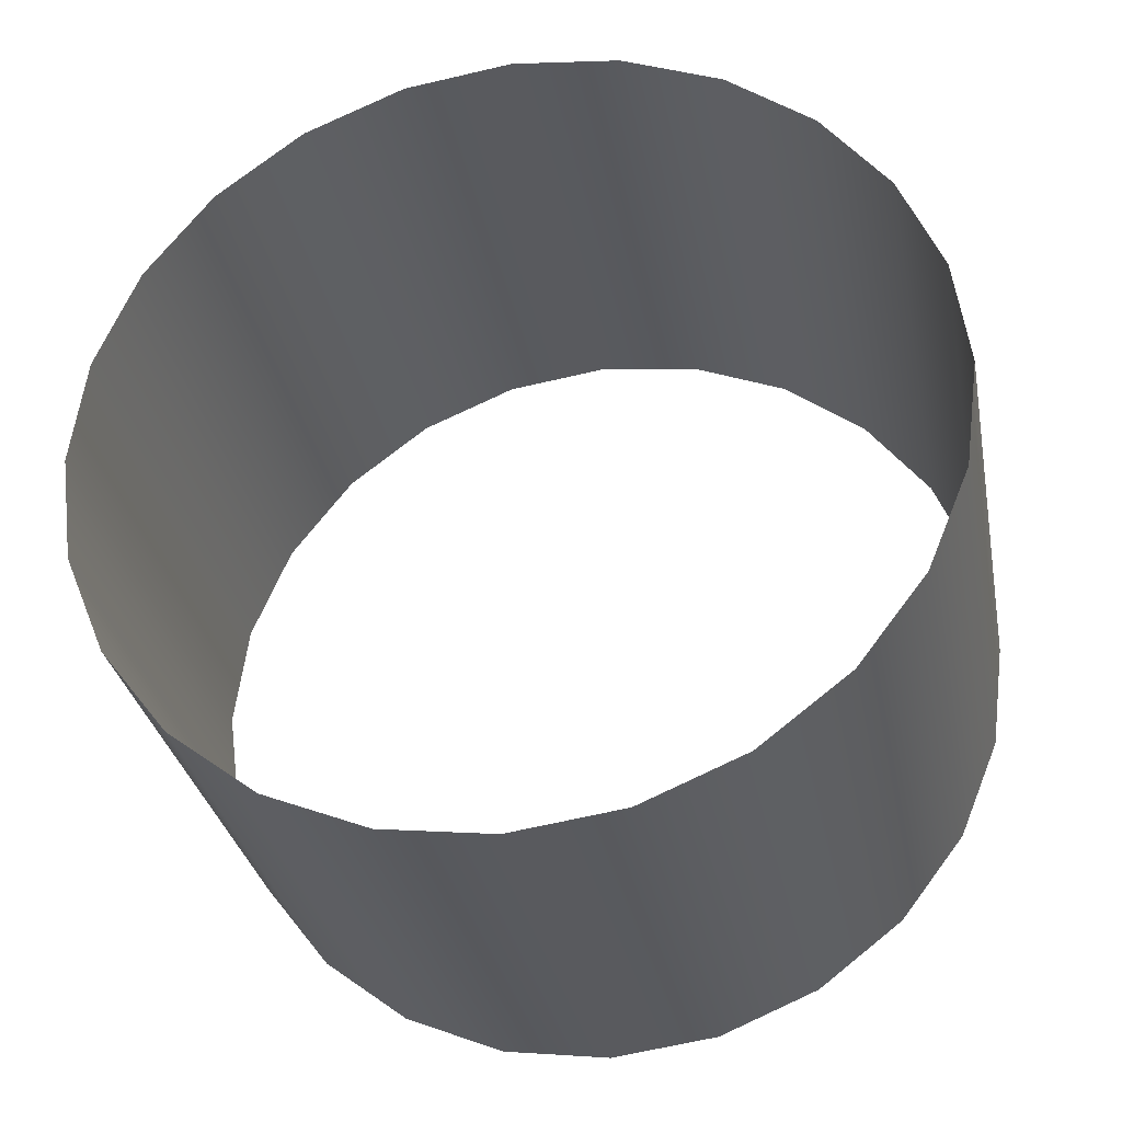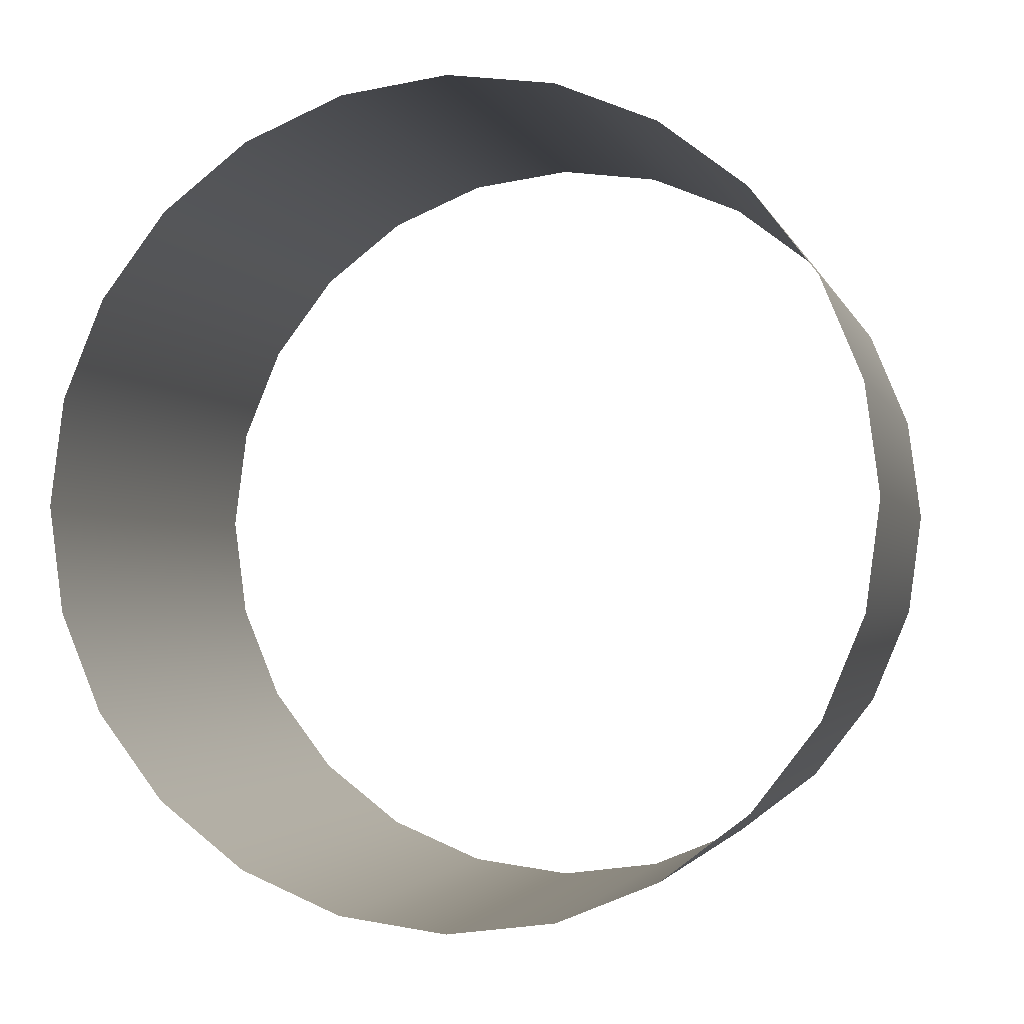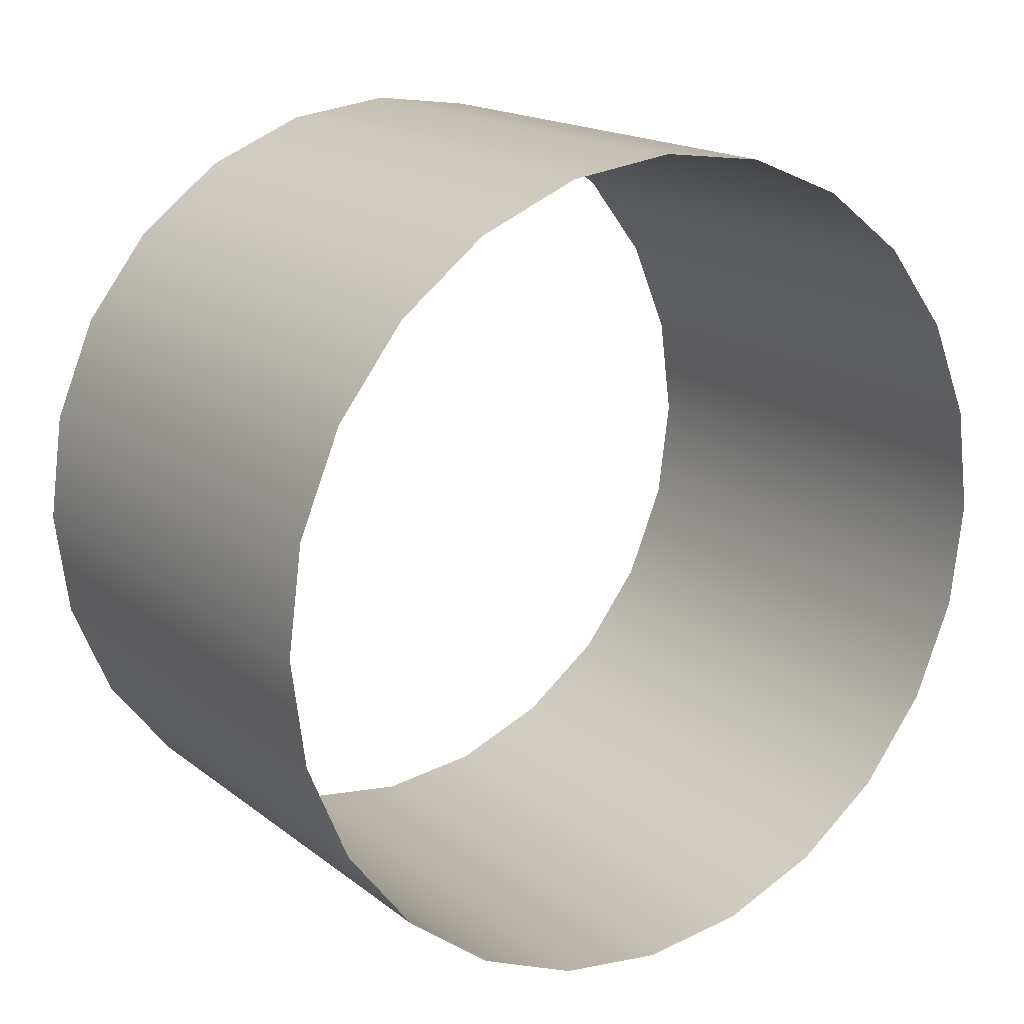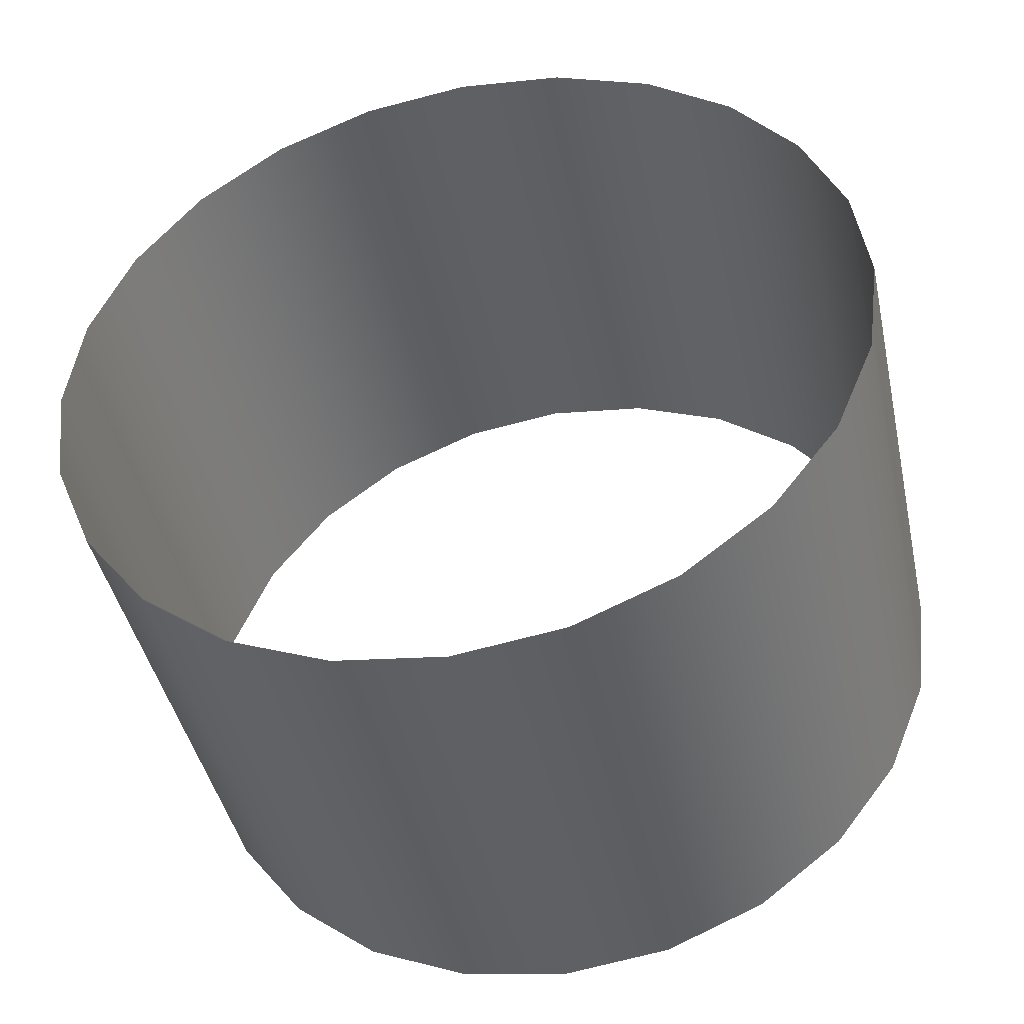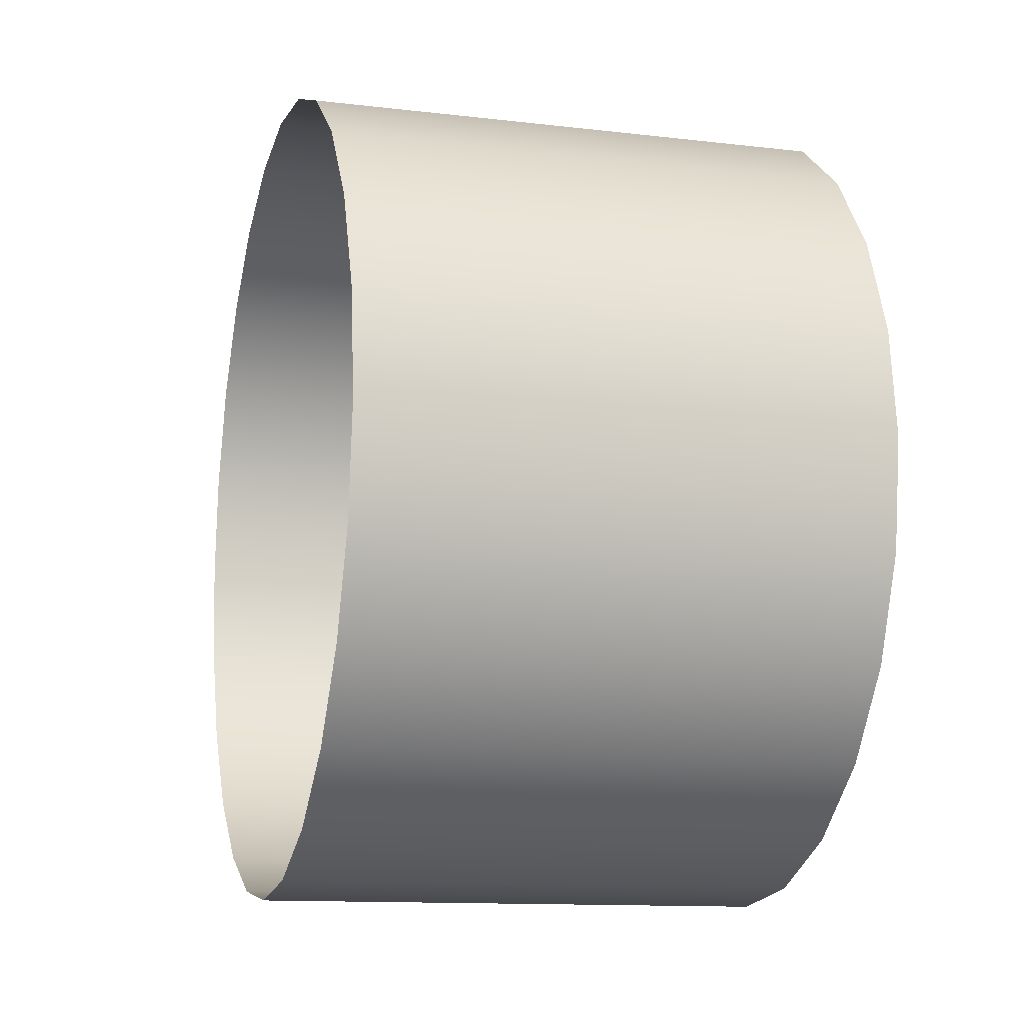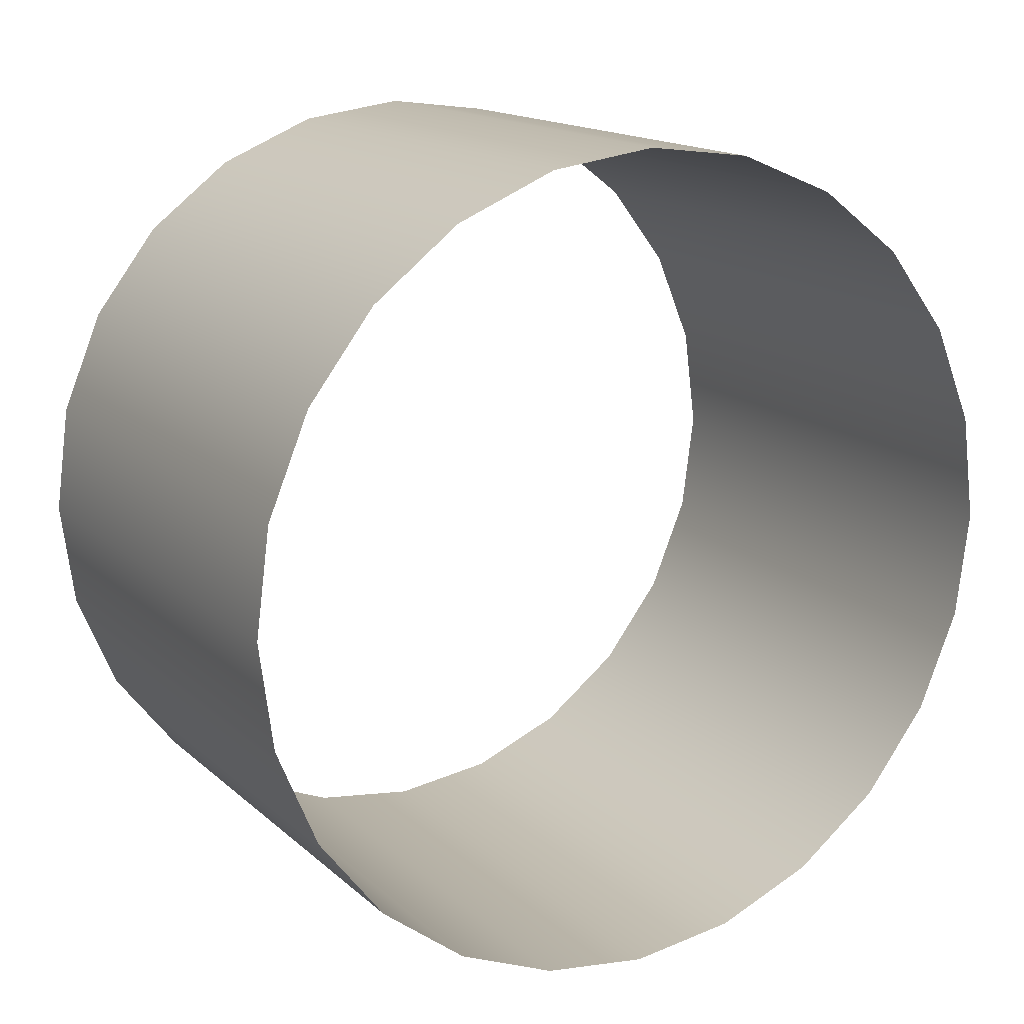
<metadata>
{"format":"obj","ext":"obj","renderer":"f3d","projection":"perspective","resolution":1024,"background":"white","views":[{"elev":-31.5,"azim":-79.2,"up":"+Y"},{"elev":-2.3,"azim":-75.9,"up":"+Z"},{"elev":17.1,"azim":-124.2,"up":"+Z"},{"elev":-43.6,"azim":102.3,"up":"+Y"},{"elev":-12.3,"azim":-15.5,"up":"+Z"},{"elev":15.6,"azim":-120.3,"up":"+Y"}]}
</metadata>
<code>
o Group4/mesh18/mesh18-geometry#mesh18-geometry
v -0.0246 0.5446 -0.259
v -0.01652 0.5436 -0.2603
v -0.01652 0.5446 -0.259
v -0.0246 0.5436 -0.2603
v -0.01652 0.546 -0.258
v -0.01652 0.543 -0.2619
v -0.0246 0.546 -0.258
v -0.0246 0.543 -0.2619
v -0.01652 0.5475 -0.2573
v -0.01652 0.5427 -0.2636
v -0.0246 0.5475 -0.2573
v -0.0246 0.5427 -0.2636
v -0.01652 0.5492 -0.2571
v -0.01652 0.543 -0.2652
v -0.0246 0.5492 -0.2571
v -0.0246 0.543 -0.2652
v -0.01652 0.5509 -0.2573
v -0.01652 0.5436 -0.2668
v -0.0246 0.5509 -0.2573
v -0.0246 0.5436 -0.2668
v -0.01652 0.5524 -0.258
v -0.01652 0.5446 -0.2681
v -0.0246 0.5524 -0.258
v -0.0246 0.5446 -0.2681
v -0.01652 0.5538 -0.259
v -0.0246 0.546 -0.2692
v -0.0246 0.5538 -0.259
v -0.01652 0.546 -0.2692
v -0.0246 0.5548 -0.2603
v -0.0246 0.5475 -0.2698
v -0.01652 0.5548 -0.2603
v -0.01652 0.5475 -0.2698
v -0.0246 0.5555 -0.2619
v -0.0246 0.5492 -0.27
v -0.01652 0.5555 -0.2619
v -0.01652 0.5492 -0.27
v -0.0246 0.5557 -0.2636
v -0.0246 0.5509 -0.2698
v -0.01652 0.5557 -0.2636
v -0.01652 0.5509 -0.2698
v -0.0246 0.5555 -0.2652
v -0.0246 0.5524 -0.2692
v -0.01652 0.5555 -0.2652
v -0.01652 0.5524 -0.2692
v -0.0246 0.5548 -0.2668
v -0.0246 0.5538 -0.2681
v -0.01652 0.5548 -0.2668
v -0.01652 0.5538 -0.2681
f 1 2 3
f 2 1 4
f 3 2 1
f 4 1 2
f 5 1 3
f 3 1 5
f 4 6 2
f 2 6 4
f 1 5 7
f 7 5 1
f 6 4 8
f 8 4 6
f 9 7 5
f 5 7 9
f 8 10 6
f 6 10 8
f 7 9 11
f 11 9 7
f 10 8 12
f 12 8 10
f 13 11 9
f 9 11 13
f 12 14 10
f 10 14 12
f 11 13 15
f 15 13 11
f 14 12 16
f 16 12 14
f 17 15 13
f 13 15 17
f 16 18 14
f 14 18 16
f 15 17 19
f 19 17 15
f 18 16 20
f 20 16 18
f 21 19 17
f 17 19 21
f 20 22 18
f 18 22 20
f 19 21 23
f 23 21 19
f 22 20 24
f 24 20 22
f 25 23 21
f 21 23 25
f 26 22 24
f 24 22 26
f 23 25 27
f 27 25 23
f 22 26 28
f 28 26 22
f 25 29 27
f 27 29 25
f 30 28 26
f 26 28 30
f 29 25 31
f 31 25 29
f 28 30 32
f 32 30 28
f 31 33 29
f 29 33 31
f 34 32 30
f 30 32 34
f 33 31 35
f 35 31 33
f 32 34 36
f 36 34 32
f 35 37 33
f 33 37 35
f 38 36 34
f 34 36 38
f 37 35 39
f 39 35 37
f 36 38 40
f 40 38 36
f 39 41 37
f 37 41 39
f 42 40 38
f 38 40 42
f 41 39 43
f 43 39 41
f 40 42 44
f 44 42 40
f 43 45 41
f 41 45 43
f 46 44 42
f 42 44 46
f 45 43 47
f 47 43 45
f 44 46 48
f 48 46 44
f 47 46 45
f 45 46 47
f 46 47 48
f 48 47 46

</code>
